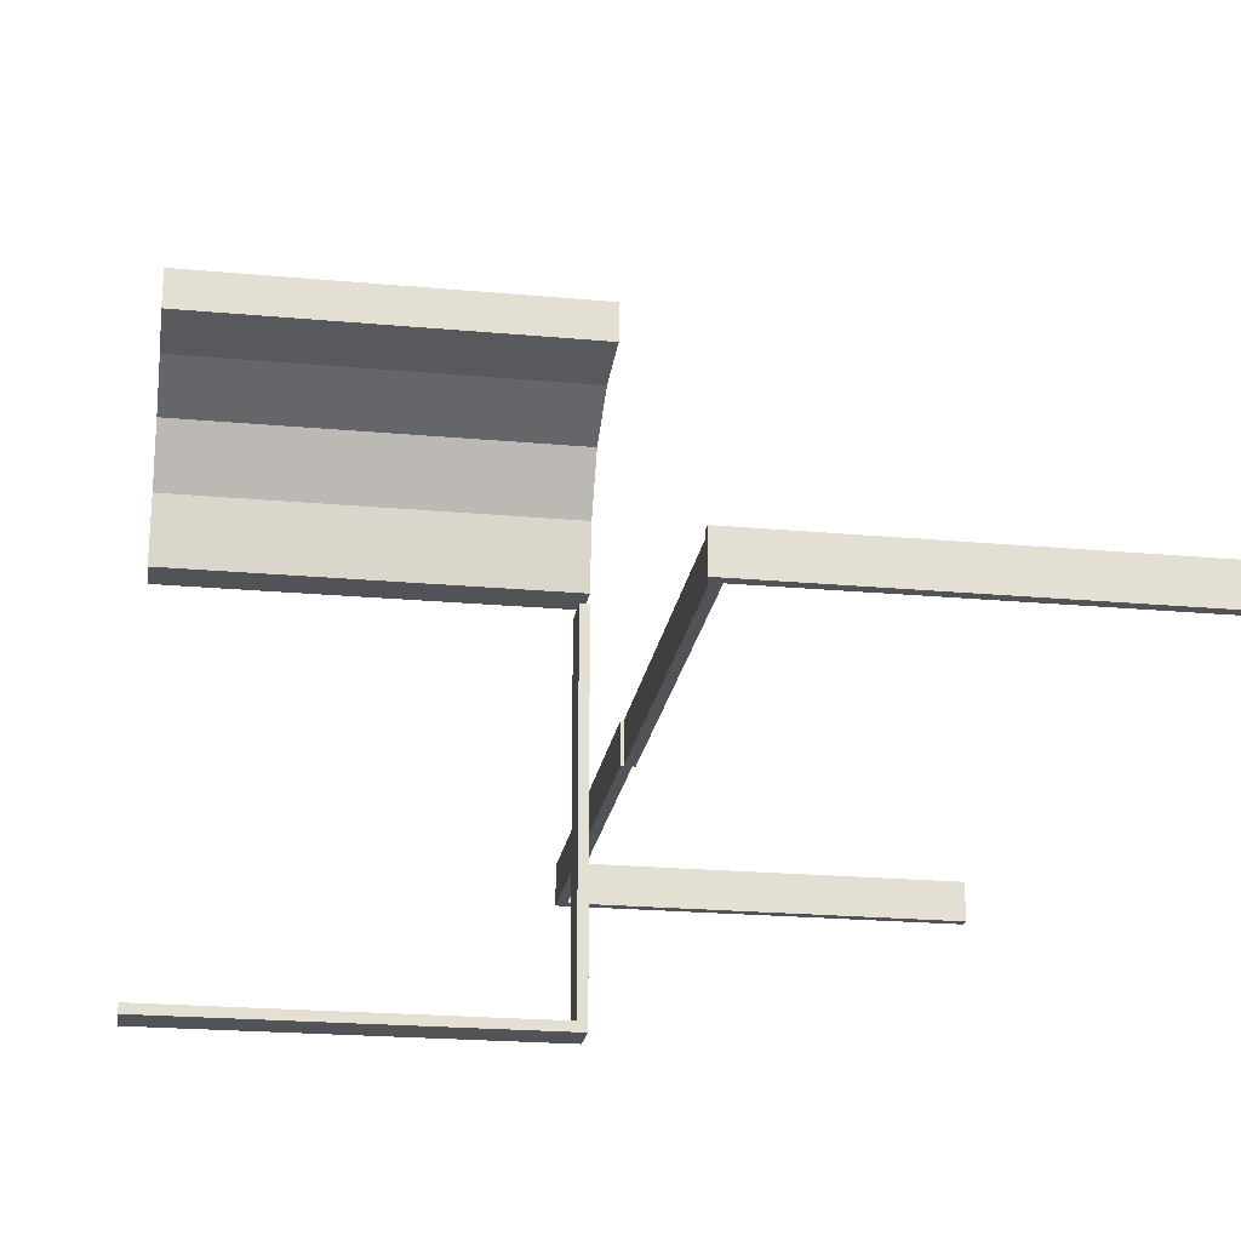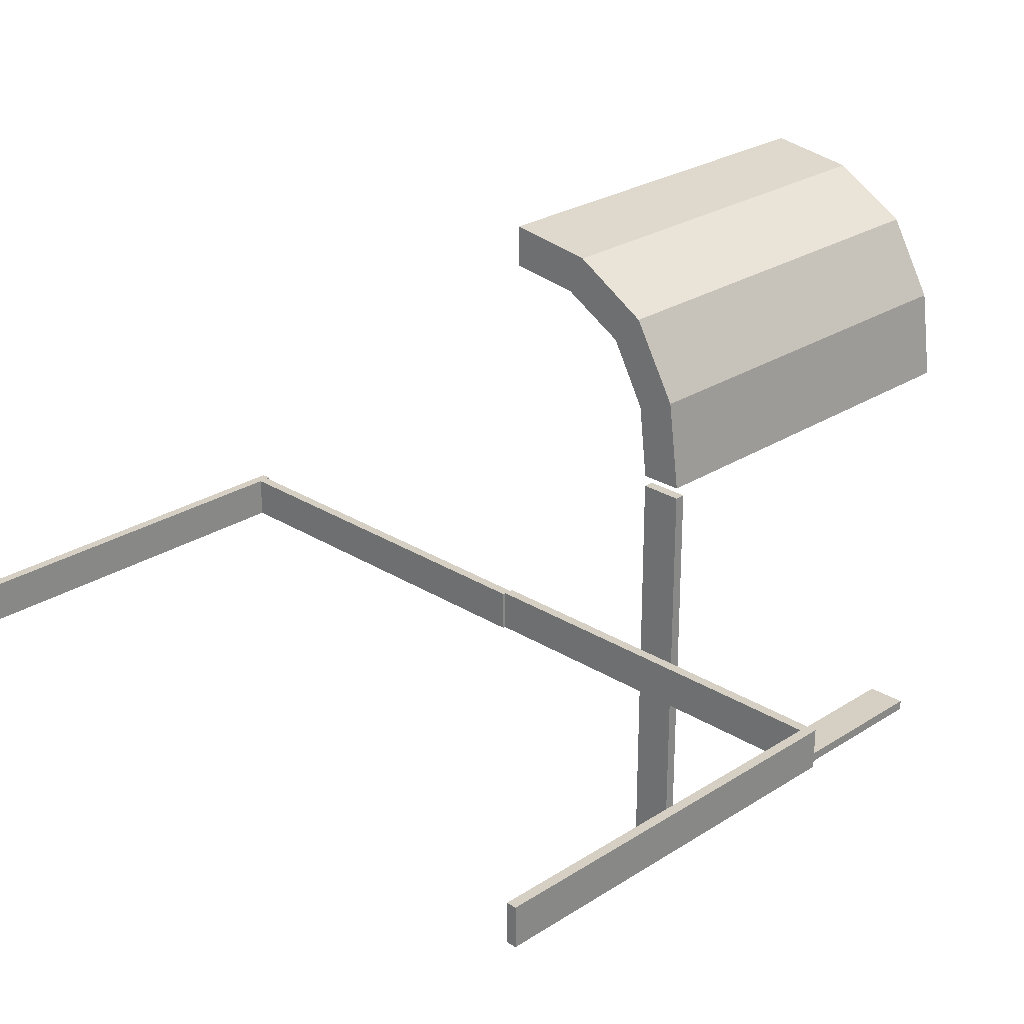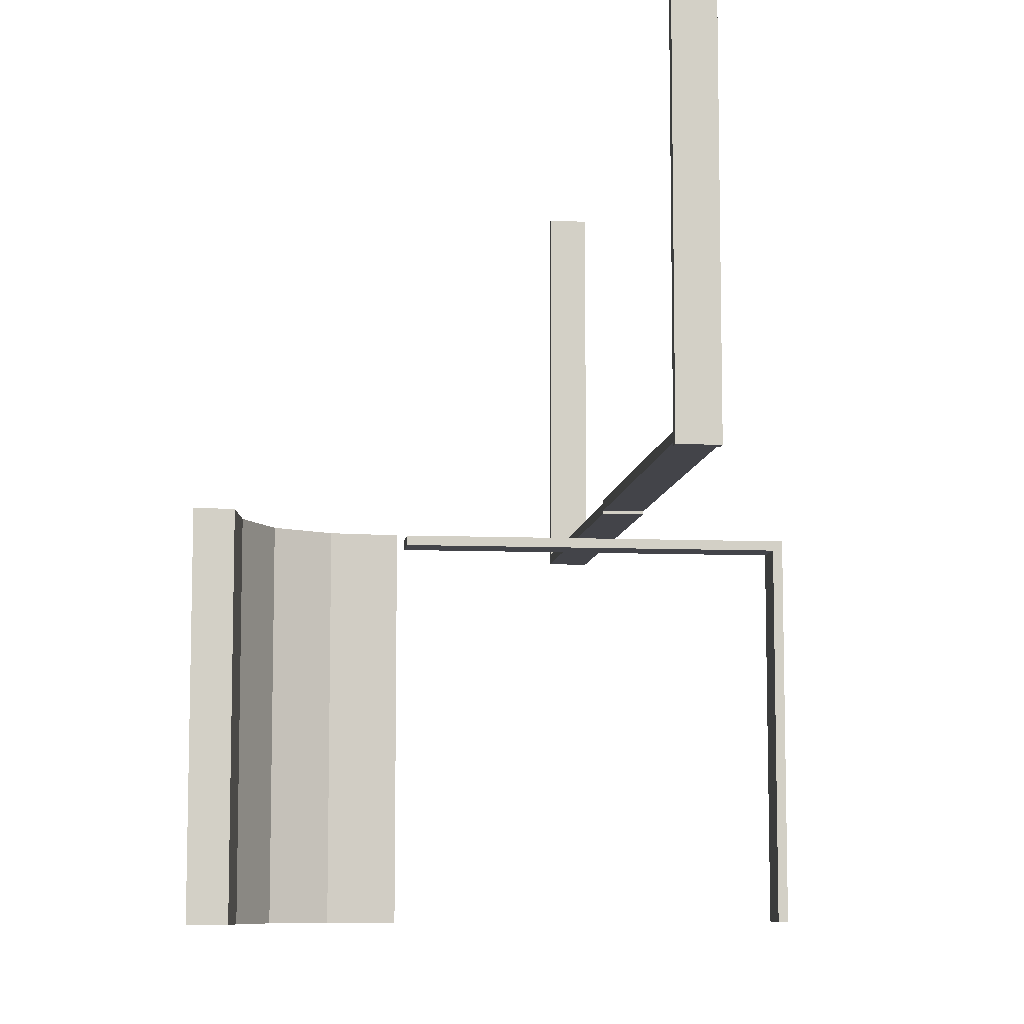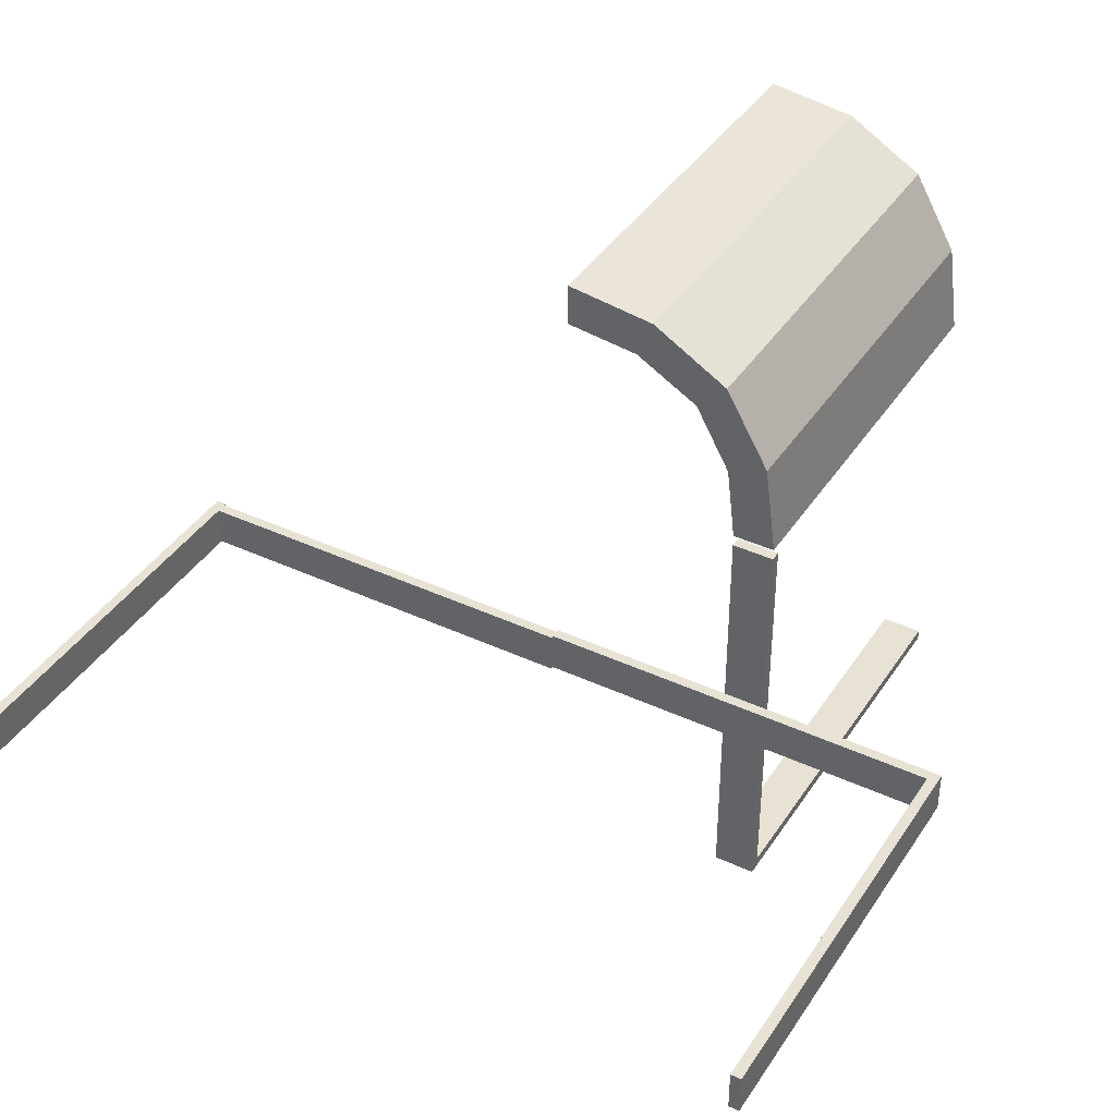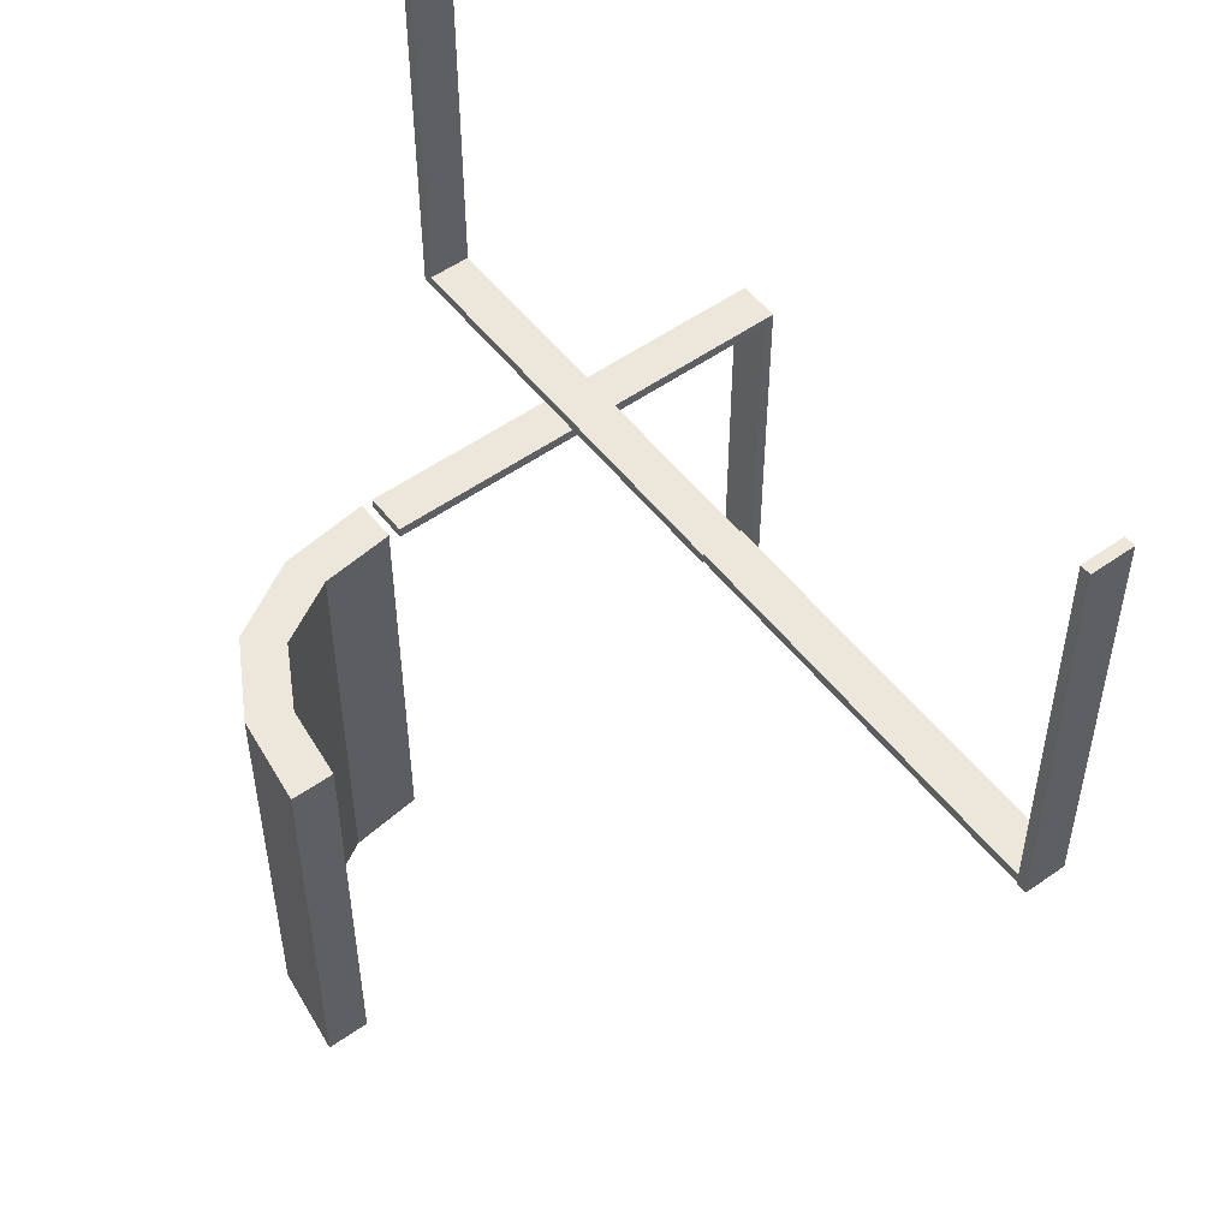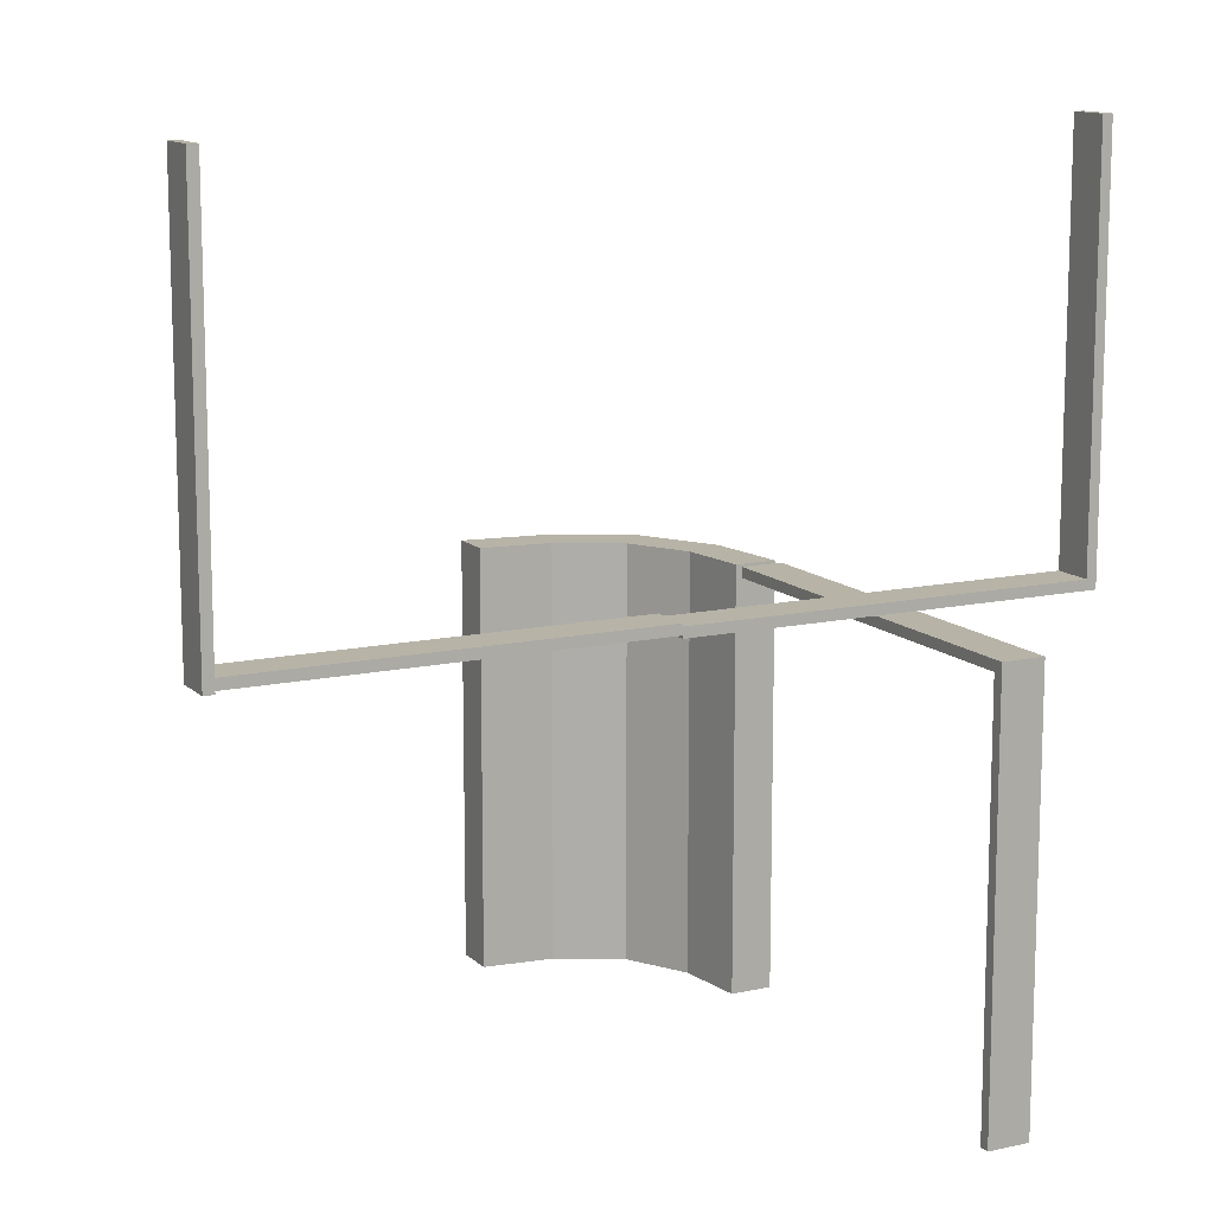
<metadata>
{"format":"obj","ext":"obj","renderer":"f3d","projection":"perspective","resolution":1024,"background":"white","views":[{"elev":-22.5,"azim":-98.9,"up":"+Y"},{"elev":26.0,"azim":44.7,"up":"+Y"},{"elev":-8.4,"azim":-96.6,"up":"+Z"},{"elev":39.8,"azim":29.9,"up":"+Y"},{"elev":53.3,"azim":-127.1,"up":"+Z"},{"elev":12.6,"azim":-27.3,"up":"+Z"}]}
</metadata>
<code>
v 0 -0.275 0
v 0 -0.275 0.01589
v 0 -0.275 0.003388
v 0 -0.275 0.0125
v 0 -0.225 0
v 0 -0.225 0.01589
v 0 -0.225 0.003388
v 0 -0.225 0.0125
v 0.2145 0.09953 0
v 0.2145 0.09953 -0.5
v 0.1174 0.2617 0
v 0.1174 0.2617 -0.5
v 0.1729 0.1737 0
v 0.1729 0.1737 -0.5
v 0.1729 0.1737 -0.25
v -0.4875 -0.275 0
v -0.4875 -0.275 0.5
v -0.4875 -0.225 0
v -0.4875 -0.225 0.5
v 0.01215 0.2257 0
v 0.01215 0.2257 -0.5
v 0.01215 0.2757 0
v 0.01215 0.2757 -0.5
v 0.09804 0.2154 0
v 0.09804 0.2154 -0.5
v -0.5 -0.275 0
v -0.5 -0.275 0.01589
v -0.5 -0.275 0.003388
v -0.5 -0.275 0.5
v -0.5 -0.225 0
v -0.5 -0.225 0.01589
v -0.5 -0.225 0.003388
v -0.5 -0.225 0.5
v 0.5 -0.275 0
v 0.5 -0.275 0.5
v 0.5 -0.275 0.0125
v 0.5 -0.225 0
v 0.5 -0.225 0.5
v 0.5 -0.225 0.0125
v 0.225 0.01322 0
v 0.225 0.01322 -0.5
v 0.225 0 0
v 0.225 0 -0.0125
v 0.225 -0.4875 0
v 0.225 -0.4875 -0.5
v 0.225 -0.5 0
v 0.225 -0.5 -0.0125
v 0.225 -0.5 -0.5
v 0.4875 -0.275 0
v 0.4875 -0.275 0.5
v 0.4875 -0.225 0
v 0.4875 -0.225 0.5
v 0.2082 0.209 0
v 0.2082 0.209 -0.5
v 0.2082 0.209 -0.25
v 0.275 0.01322 0
v 0.275 0.01322 -0.5
v 0.275 0 0
v 0.275 0 -0.0125
v 0.275 -0.4875 0
v 0.275 -0.4875 -0.5
v 0.275 -0.5 0
v 0.275 -0.5 -0.0125
v 0.275 -0.5 -0.5
v 0.261 0.1182 0
v 0.261 0.1182 -0.5
f 24 11 22
f 22 20 24
f 11 24 13
f 13 53 11
f 13 9 65
f 40 56 9
f 65 9 56
f 53 13 65
f 11 53 55
f 12 55 54
f 22 11 12
f 55 12 11
f 57 66 65
f 65 66 55
f 55 66 54
f 53 65 55
f 41 57 56
f 9 13 15
f 10 15 14
f 40 9 10
f 15 10 9
f 21 25 24
f 24 25 15
f 15 25 14
f 13 24 15
f 23 21 20
f 25 23 12
f 23 25 21
f 12 14 25
f 14 12 54
f 14 66 10
f 41 10 57
f 66 57 10
f 54 66 14
f 22 12 23
f 57 65 56
f 41 56 40
f 40 10 41
f 21 24 20
f 23 20 22
f 32 28 27
f 2 27 28
f 6 31 27
f 7 32 31
f 3 28 32
f 7 6 2
f 32 27 31
f 2 28 3
f 6 27 2
f 7 31 6
f 3 32 7
f 7 2 3
f 33 29 17
f 16 17 29
f 18 19 17
f 30 33 19
f 26 29 33
f 30 18 16
f 33 17 19
f 16 29 26
f 18 17 16
f 30 19 18
f 26 33 30
f 30 16 26
f 59 43 47
f 46 62 63
f 42 46 47
f 58 42 43
f 62 58 59
f 58 62 46
f 59 47 63
f 46 63 47
f 42 47 43
f 58 43 59
f 62 59 63
f 58 46 42
f 64 48 46
f 44 60 62
f 45 44 46
f 61 45 48
f 60 61 64
f 61 60 44
f 64 46 62
f 44 62 46
f 45 46 48
f 61 48 64
f 60 64 62
f 61 44 45
f 39 36 34
f 1 34 36
f 5 37 34
f 8 39 37
f 4 36 39
f 8 5 1
f 39 34 37
f 1 36 4
f 5 34 1
f 8 37 5
f 4 39 8
f 8 1 4
f 37 34 49
f 50 49 34
f 52 51 49
f 38 37 51
f 35 34 37
f 38 52 50
f 37 49 51
f 50 34 35
f 52 49 50
f 38 51 52
f 35 37 38
f 38 50 35

</code>
